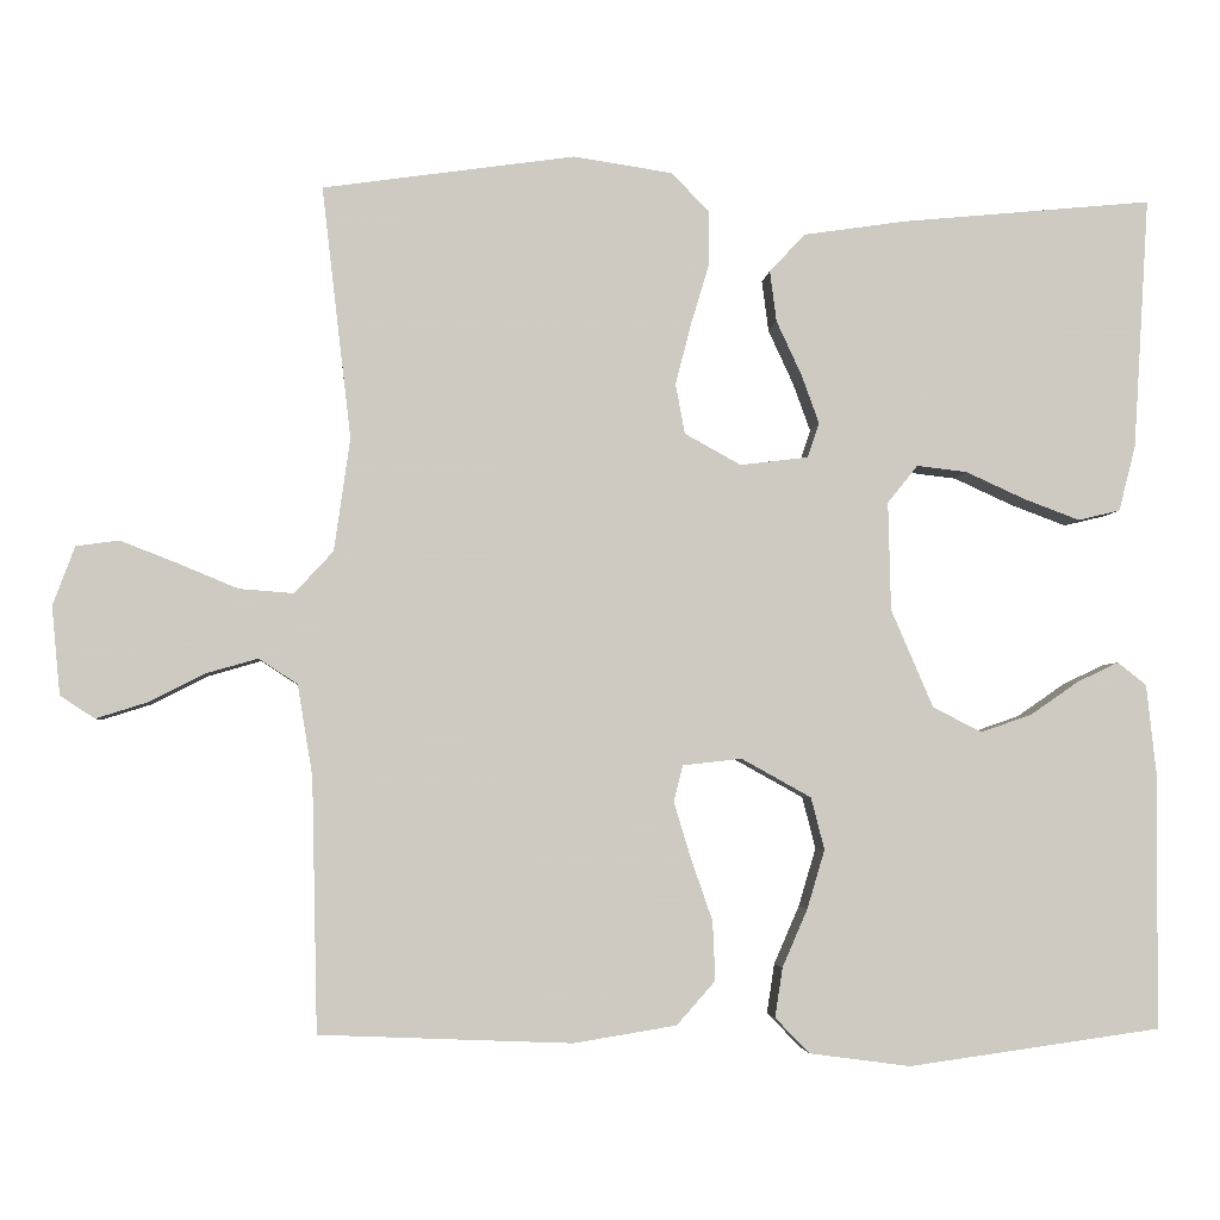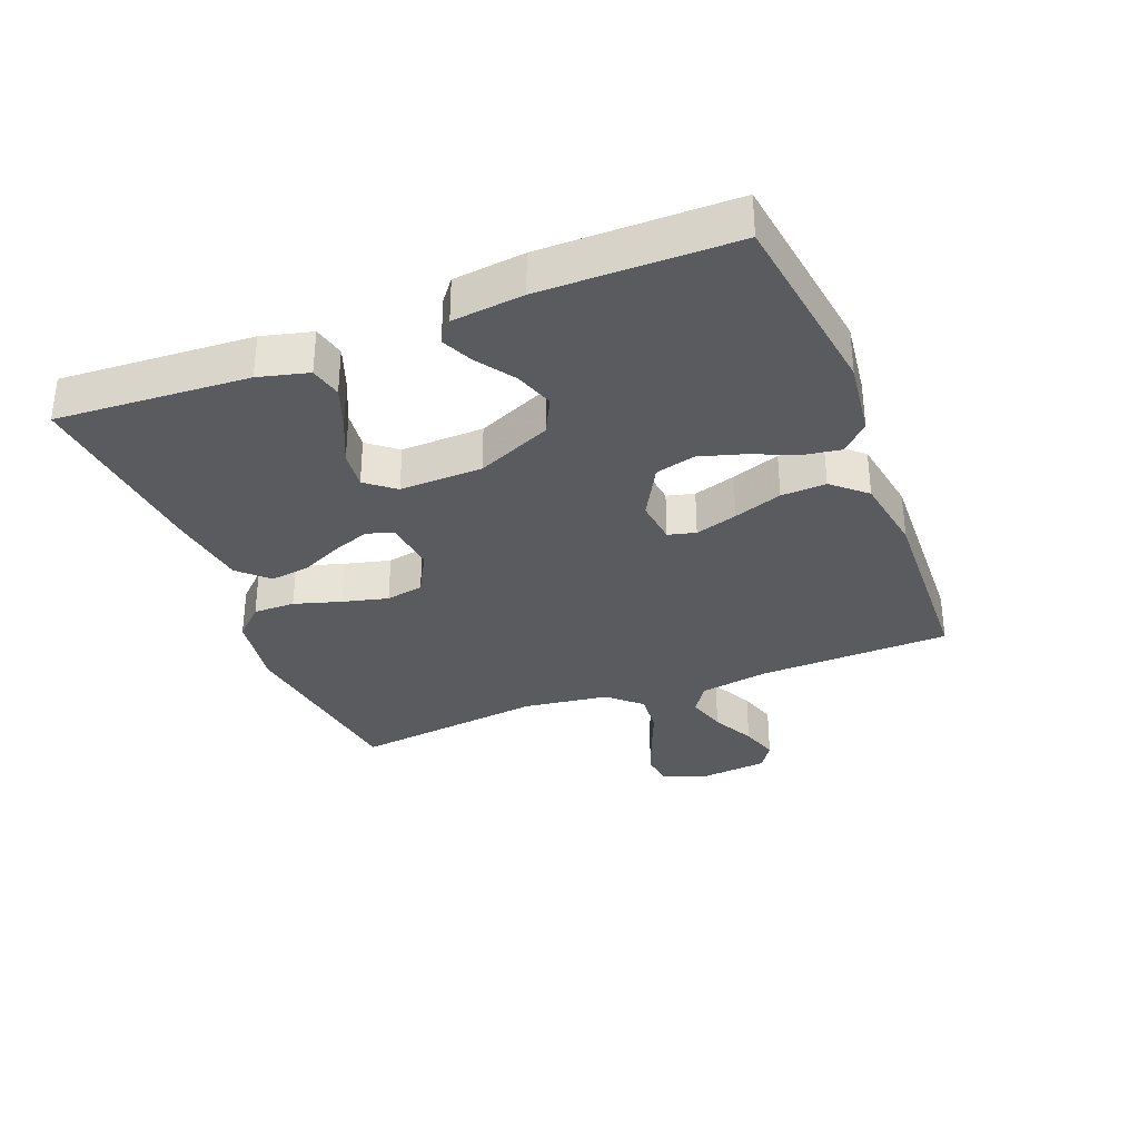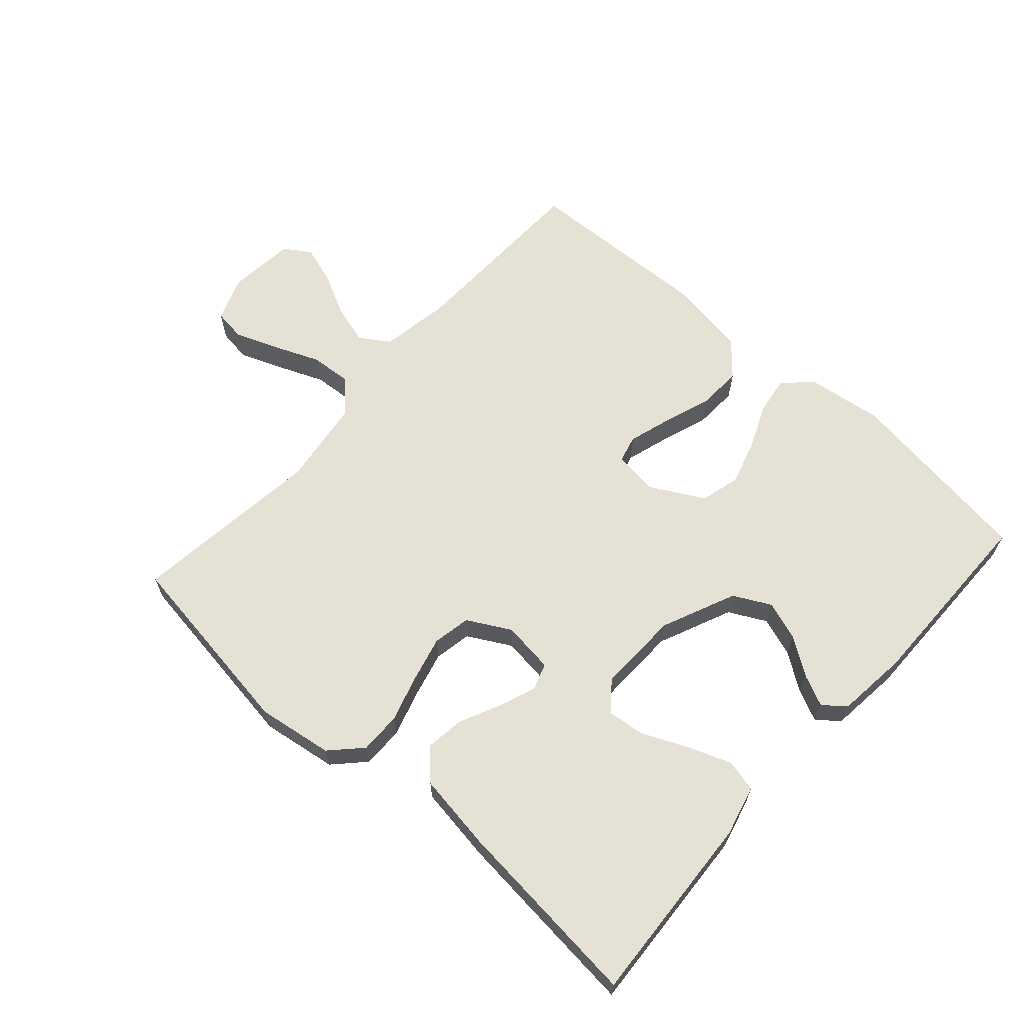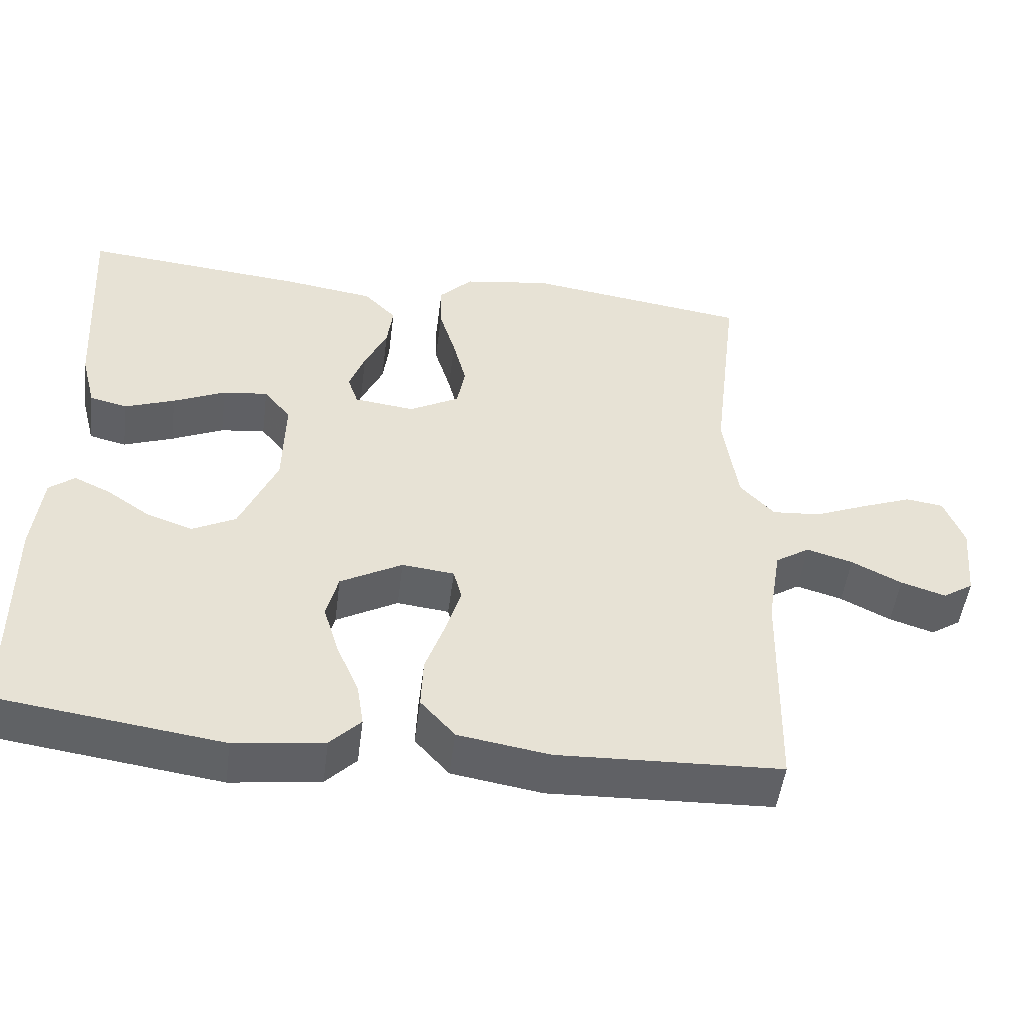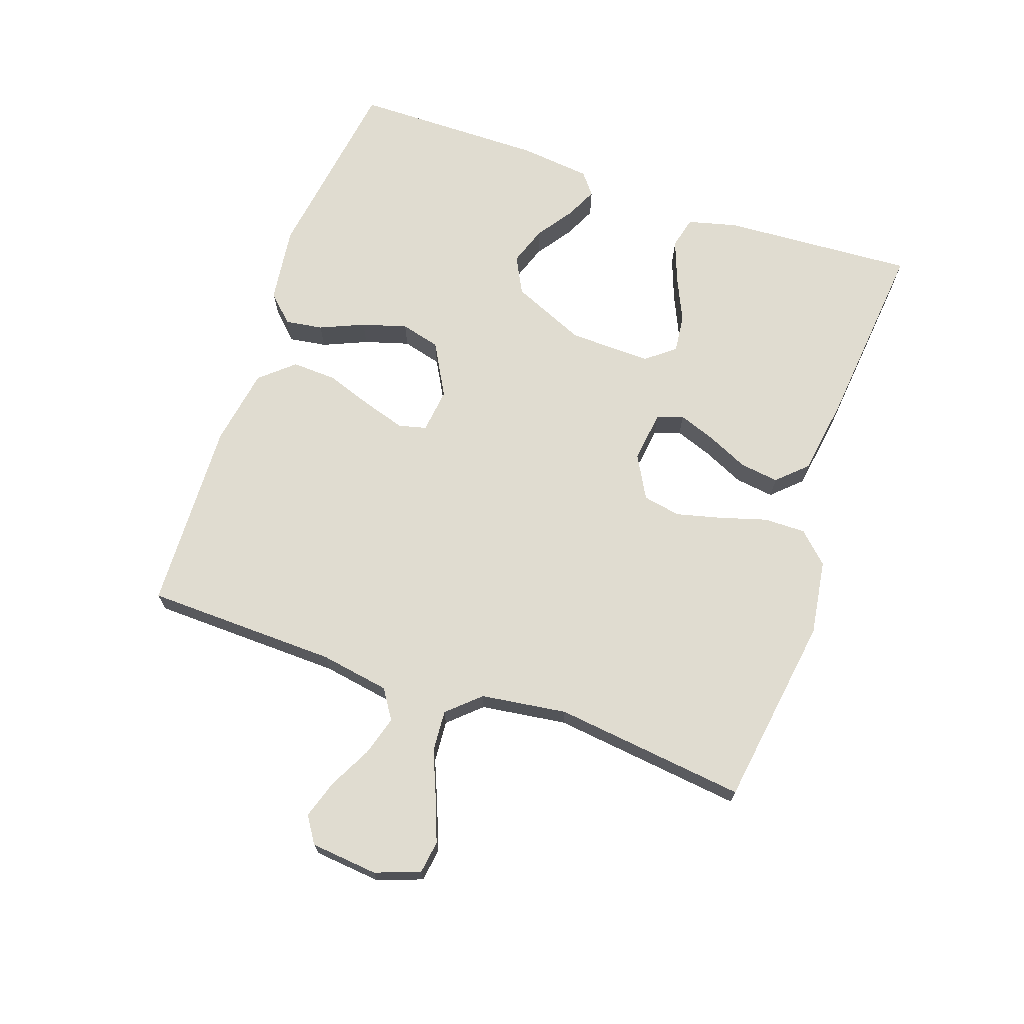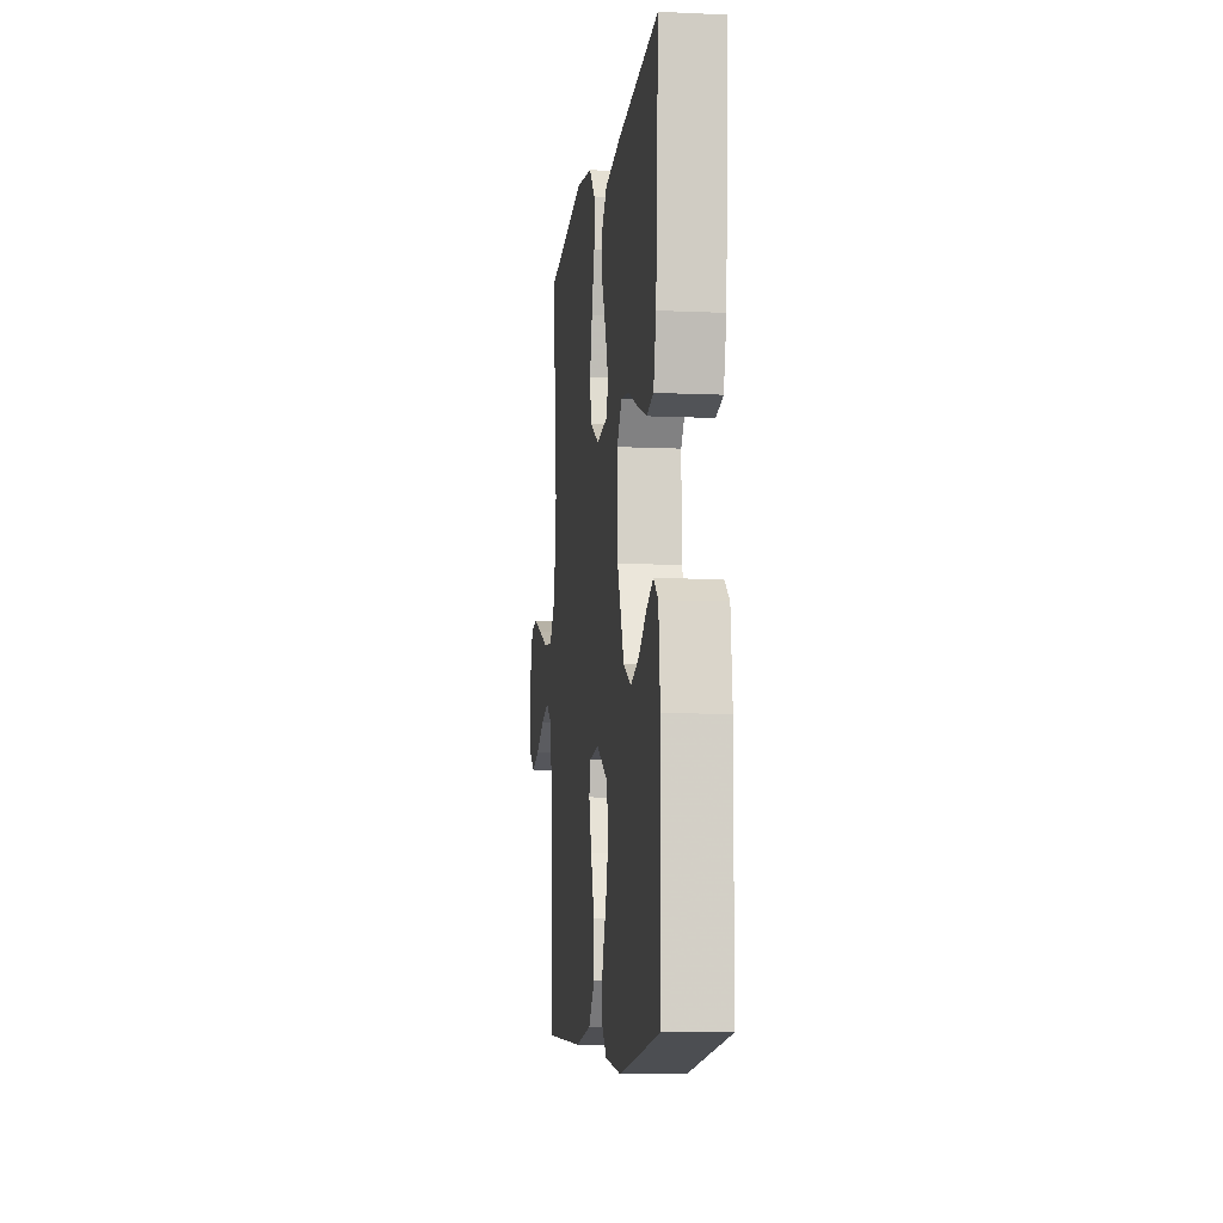
<metadata>
{"format":"obj","ext":"obj","renderer":"f3d","projection":"perspective","resolution":1024,"background":"white","views":[{"elev":-3.7,"azim":-4.6,"up":"+Z"},{"elev":-33.2,"azim":111.5,"up":"+Y"},{"elev":64.2,"azim":41.9,"up":"+Y"},{"elev":-50.5,"azim":172.7,"up":"+Z"},{"elev":69.5,"azim":-70.7,"up":"+Y"},{"elev":-8.9,"azim":82.9,"up":"+Z"}]}
</metadata>
<code>
v -0.5 0.07 -0.5
v -0.507 0.07 -0.2
v -0.525 0.07 -0.091
v -0.571 0.07 -0.061
v -0.633 0.07 -0.079
v -0.7 0.07 -0.113
v -0.76 0.07 -0.132
v -0.801 0.07 -0.105
v -0.811 0.07 0
v -0.785 0.07 0.07
v -0.734 0.07 0.077
v -0.667 0.07 0.051
v -0.595 0.07 0.021
v -0.53 0.07 0.016
v -0.484 0.07 0.066
v -0.465 0.07 0.2
v -0.5 0.07 0.5
v -0.2 0.07 0.543
v -0.082 0.07 0.525
v -0.037 0.07 0.478
v -0.038 0.07 0.413
v -0.06 0.07 0.34
v -0.078 0.07 0.269
v -0.067 0.07 0.21
v 0 0.07 0.173
v 0.081 0.07 0.183
v 0.095 0.07 0.224
v 0.074 0.07 0.282
v 0.044 0.07 0.347
v 0.036 0.07 0.408
v 0.079 0.07 0.453
v 0.2 0.07 0.471
v 0.5 0.07 0.5
v 0.481 0.07 0.2
v 0.461 0.07 0.122
v 0.411 0.07 0.11
v 0.344 0.07 0.135
v 0.274 0.07 0.167
v 0.214 0.07 0.174
v 0.178 0.07 0.129
v 0.181 0.07 0
v 0.231 0.07 -0.116
v 0.289 0.07 -0.146
v 0.35 0.07 -0.125
v 0.408 0.07 -0.085
v 0.457 0.07 -0.062
v 0.491 0.07 -0.089
v 0.503 0.07 -0.2
v 0.5 0.07 -0.5
v 0.2 0.07 -0.542
v 0.08 0.07 -0.526
v 0.039 0.07 -0.484
v 0.048 0.07 -0.425
v 0.078 0.07 -0.356
v 0.099 0.07 -0.286
v 0.083 0.07 -0.224
v 0 0.07 -0.178
v -0.07 0.07 -0.186
v -0.081 0.07 -0.229
v -0.061 0.07 -0.295
v -0.035 0.07 -0.37
v -0.032 0.07 -0.44
v -0.078 0.07 -0.492
v -0.2 0.07 -0.512
v -0.5 0 -0.5
v -0.507 0 -0.2
v -0.525 0 -0.091
v -0.571 0 -0.061
v -0.633 0 -0.079
v -0.7 0 -0.113
v -0.76 0 -0.132
v -0.801 0 -0.105
v -0.811 0 0
v -0.785 0 0.07
v -0.734 0 0.077
v -0.667 0 0.051
v -0.595 0 0.021
v -0.53 0 0.016
v -0.484 0 0.066
v -0.465 0 0.2
v -0.5 0 0.5
v -0.2 0 0.543
v -0.082 0 0.525
v -0.037 0 0.478
v -0.038 0 0.413
v -0.06 0 0.34
v -0.078 0 0.269
v -0.067 0 0.21
v 0 0 0.173
v 0.081 0 0.183
v 0.095 0 0.224
v 0.074 0 0.282
v 0.044 0 0.347
v 0.036 0 0.408
v 0.079 0 0.453
v 0.2 0 0.471
v 0.5 0 0.5
v 0.481 0 0.2
v 0.461 0 0.122
v 0.411 0 0.11
v 0.344 0 0.135
v 0.274 0 0.167
v 0.214 0 0.174
v 0.178 0 0.129
v 0.181 0 0
v 0.231 0 -0.116
v 0.289 0 -0.146
v 0.35 0 -0.125
v 0.408 0 -0.085
v 0.457 0 -0.062
v 0.491 0 -0.089
v 0.503 0 -0.2
v 0.5 0 -0.5
v 0.2 0 -0.542
v 0.08 0 -0.526
v 0.039 0 -0.484
v 0.048 0 -0.425
v 0.078 0 -0.356
v 0.099 0 -0.286
v 0.083 0 -0.224
v 0 0 -0.178
v -0.07 0 -0.186
v -0.081 0 -0.229
v -0.061 0 -0.295
v -0.035 0 -0.37
v -0.032 0 -0.44
v -0.078 0 -0.492
v -0.2 0 -0.512
f 64 1 2
f 63 64 2
f 62 63 2
f 61 62 2
f 60 61 2
f 59 60 2 3
f 58 59 3 4
f 57 58 4
f 52 53 54
f 51 52 54
f 50 51 54
f 49 50 54
f 48 49 54
f 47 48 54
f 46 47 54
f 45 46 54
f 44 45 54
f 43 44 54 55
f 42 43 55 56
f 36 37 38
f 35 36 38
f 34 35 38
f 33 34 38
f 32 33 38
f 31 32 38
f 30 31 38
f 29 30 38
f 28 29 38
f 27 28 38 39
f 26 27 39 40
f 20 21 22
f 19 20 22
f 18 19 22
f 17 18 22
f 16 17 22
f 15 16 22 23
f 14 15 23 24
f 11 12 13
f 10 11 13
f 9 10 13
f 8 9 13
f 7 8 13
f 6 7 13
f 5 6 13
f 4 5 13 14
f 14 24 25
f 4 14 25
f 57 4 25
f 57 25 26
f 56 57 26
f 42 56 26
f 41 42 26
f 26 40 41
f 66 65 128
f 66 128 127
f 66 127 126
f 66 126 125
f 66 125 124
f 67 66 124 123
f 68 67 123 122
f 68 122 121
f 118 117 116
f 118 116 115
f 118 115 114
f 118 114 113
f 118 113 112
f 118 112 111
f 118 111 110
f 118 110 109
f 118 109 108
f 119 118 108 107
f 120 119 107 106
f 102 101 100
f 102 100 99
f 102 99 98
f 102 98 97
f 102 97 96
f 102 96 95
f 102 95 94
f 102 94 93
f 102 93 92
f 103 102 92 91
f 104 103 91 90
f 86 85 84
f 86 84 83
f 86 83 82
f 86 82 81
f 86 81 80
f 87 86 80 79
f 88 87 79 78
f 77 76 75
f 77 75 74
f 77 74 73
f 77 73 72
f 77 72 71
f 77 71 70
f 77 70 69
f 78 77 69 68
f 89 88 78
f 89 78 68
f 89 68 121
f 90 89 121
f 90 121 120
f 90 120 106
f 90 106 105
f 105 104 90
f 1 65 66 2
f 2 66 67 3
f 3 67 68 4
f 4 68 69 5
f 5 69 70 6
f 6 70 71 7
f 7 71 72 8
f 8 72 73 9
f 9 73 74 10
f 10 74 75 11
f 11 75 76 12
f 12 76 77 13
f 13 77 78 14
f 14 78 79 15
f 15 79 80 16
f 16 80 81 17
f 17 81 82 18
f 18 82 83 19
f 19 83 84 20
f 20 84 85 21
f 21 85 86 22
f 22 86 87 23
f 23 87 88 24
f 24 88 89 25
f 25 89 90 26
f 26 90 91 27
f 27 91 92 28
f 28 92 93 29
f 29 93 94 30
f 30 94 95 31
f 31 95 96 32
f 32 96 97 33
f 33 97 98 34
f 34 98 99 35
f 35 99 100 36
f 36 100 101 37
f 37 101 102 38
f 38 102 103 39
f 39 103 104 40
f 40 104 105 41
f 41 105 106 42
f 42 106 107 43
f 43 107 108 44
f 44 108 109 45
f 45 109 110 46
f 46 110 111 47
f 47 111 112 48
f 48 112 113 49
f 49 113 114 50
f 50 114 115 51
f 51 115 116 52
f 52 116 117 53
f 53 117 118 54
f 54 118 119 55
f 55 119 120 56
f 56 120 121 57
f 57 121 122 58
f 58 122 123 59
f 59 123 124 60
f 60 124 125 61
f 61 125 126 62
f 62 126 127 63
f 63 127 128 64
f 64 128 65 1

</code>
